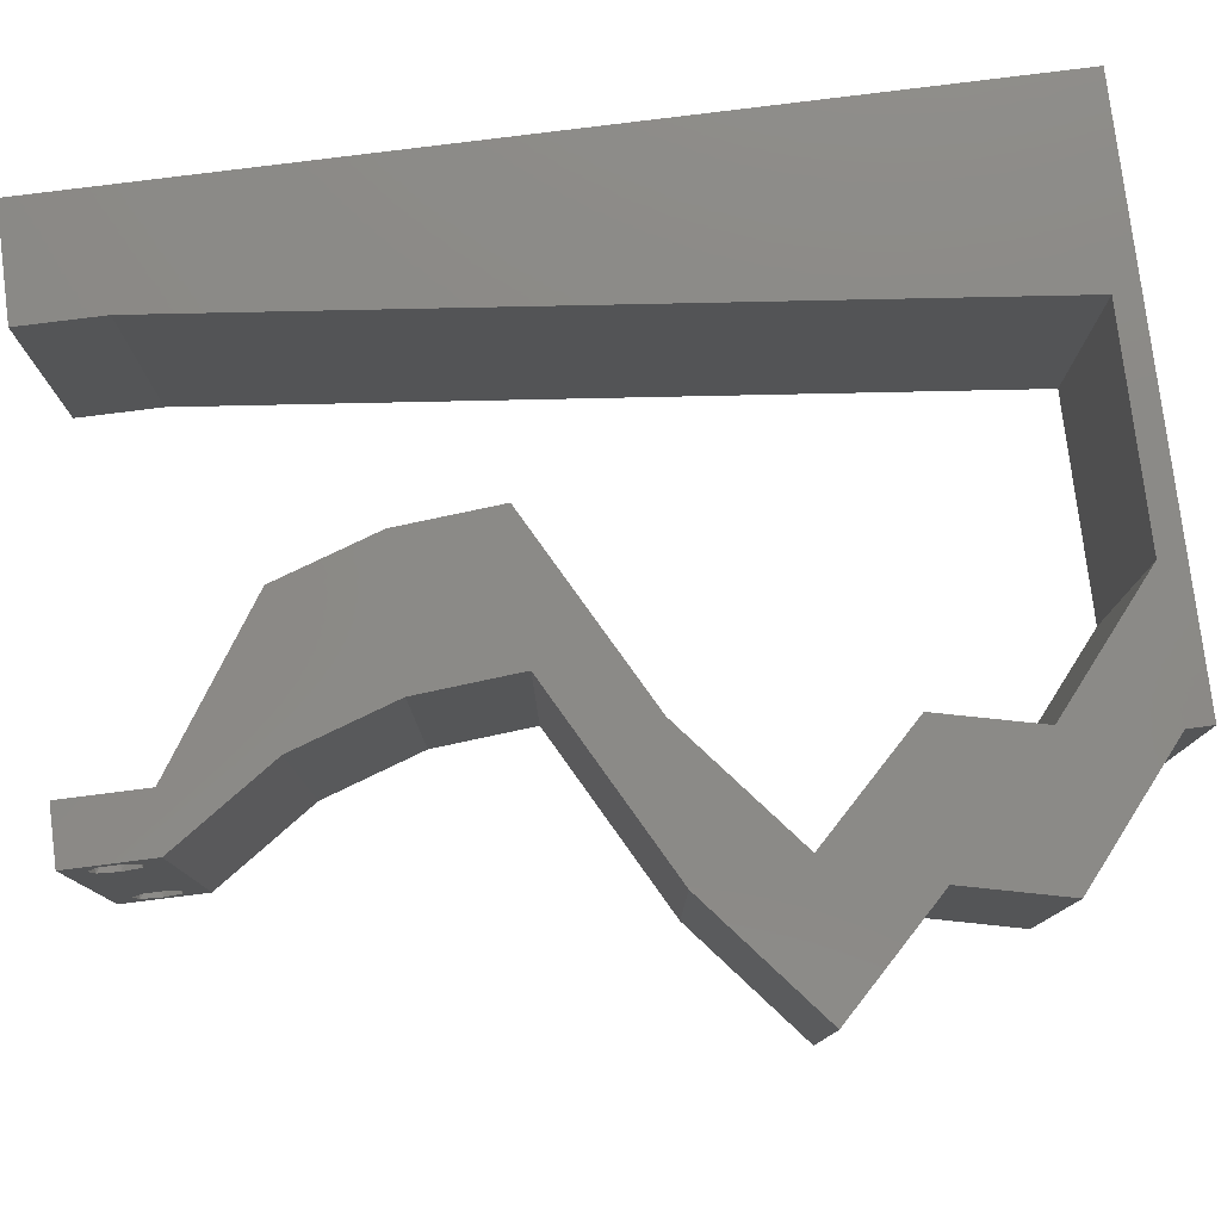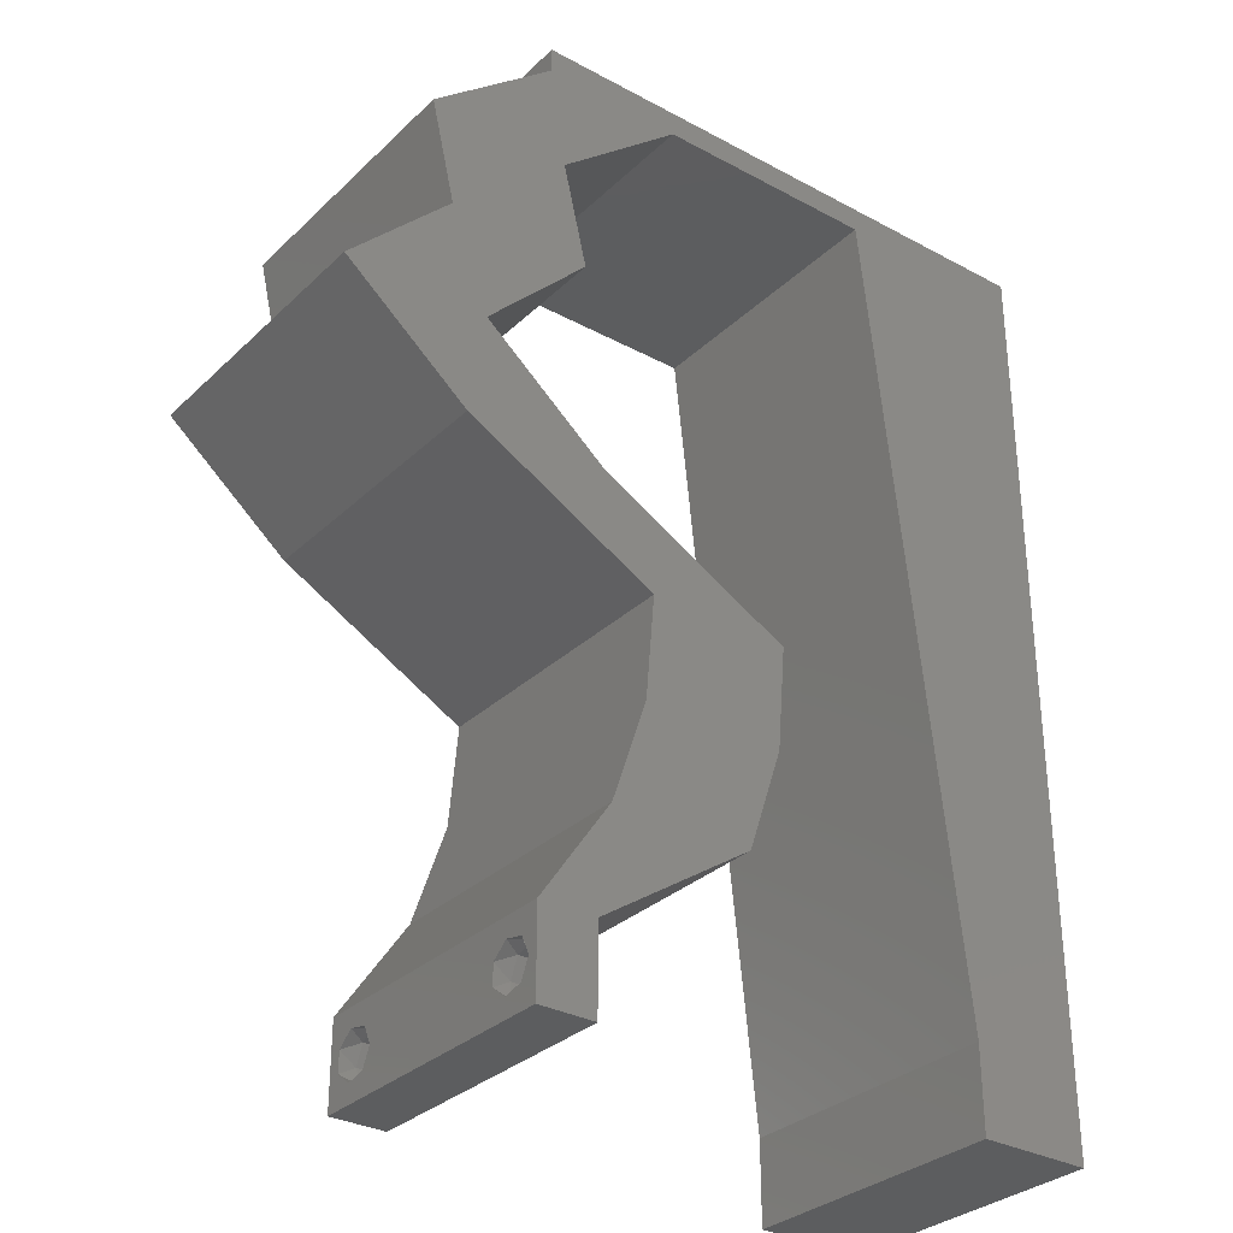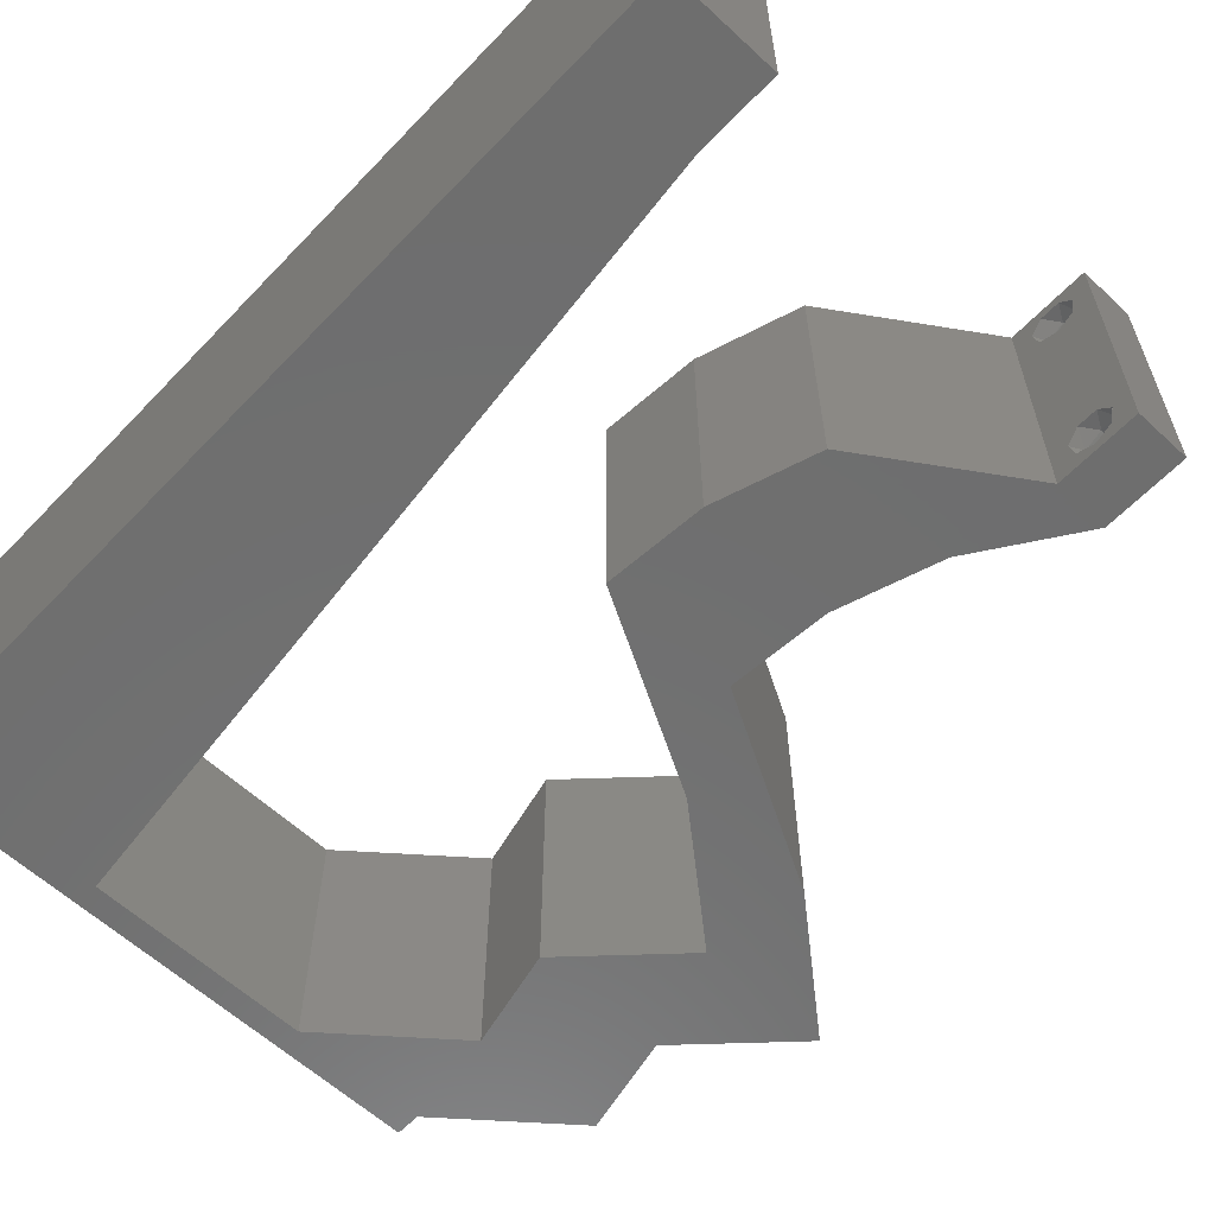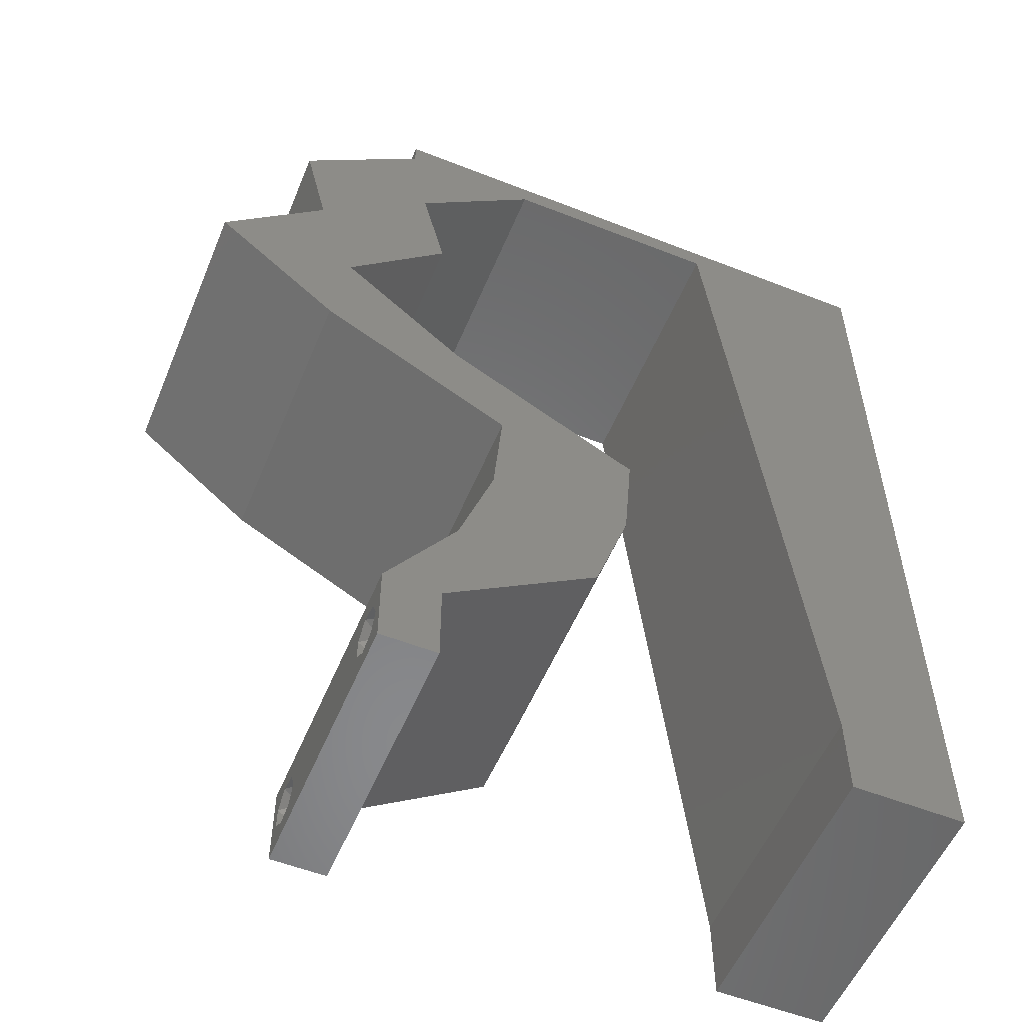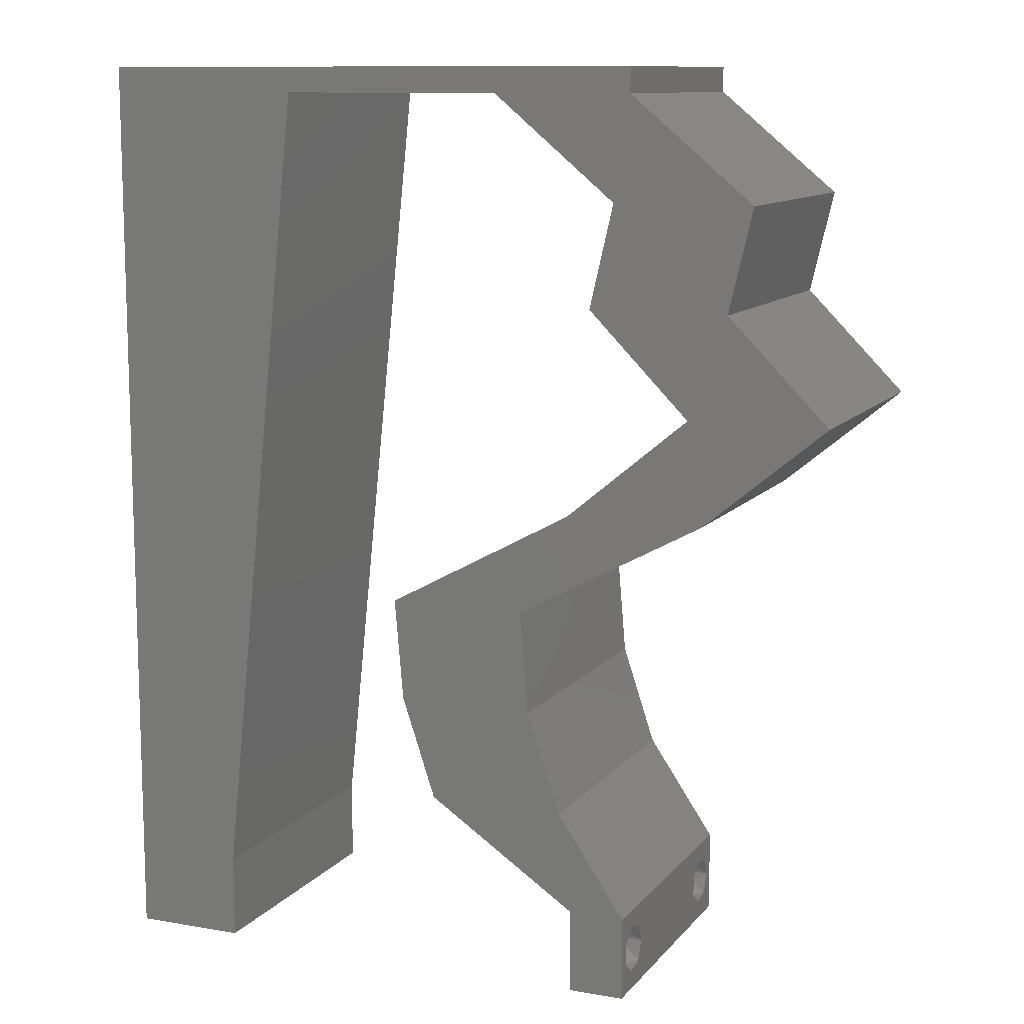
<metadata>
{"format":"stl","ext":"stl","renderer":"f3d","projection":"perspective","resolution":1024,"background":"white","views":[{"elev":78.6,"azim":82.8,"up":"+Z"},{"elev":-31.5,"azim":142.6,"up":"+Y"},{"elev":-60.6,"azim":-43.4,"up":"+Z"},{"elev":-55.1,"azim":157.5,"up":"+Y"},{"elev":11.0,"azim":23.2,"up":"+Y"}]}
</metadata>
<code>
# stl→obj: 254 verts, 512 faces
v 0.04 -0.002262 0.003932
v 0.04 0 0.01
v 0.04 -0.006 0.01
v 0.04 -0.003 0.0159
v 0.04 -0.001671 0.00134
v 0.04 0 0
v 0.04 -0.001343 0.002778
v 0.04 -0.004657 0.002778
v 0.04 -0.006 0
v 0.04 -0.004329 0.00134
v 0.04 -0.003 0.0007
v 0.04 -0.002262 0.01913
v 0.04 -0.001343 0.01798
v 0.04 0 0.02
v 0.04 -0.004657 0.01798
v 0.04 -0.003738 0.01913
v 0.04 -0.006 0.02
v 0.04 -0.001671 0.01654
v 0.04 -0.004329 0.01654
v 0.04 -0.003738 0.003932
v 0.036 0 0.01
v 0.036 -0.002262 0.003932
v 0.036 -0.006 0.01
v 0.036 -0.003 0.0159
v 0.036 -0.001343 0.002778
v 0.036 0 0
v 0.036 -0.001671 0.00134
v 0.036 -0.004329 0.00134
v 0.036 -0.006 0
v 0.036 -0.004657 0.002778
v 0.036 -0.003 0.0007
v 0.036 0 0.02
v 0.036 -0.001343 0.01798
v 0.036 -0.002262 0.01913
v 0.036 -0.003738 0.01913
v 0.036 -0.004657 0.01798
v 0.036 -0.006 0.02
v 0.036 -0.004329 0.01654
v 0.036 -0.001671 0.01654
v 0.036 -0.003738 0.003932
v 0.01287 0.04656 0.02
v 0.01409 0.0582 0.02
v 0.009282 0.05282 0.02
v 0.04435 0.03637 0.02
v 0.04549 0.0291 0.02
v 0.05425 0.03637 0.02
v 0 -0.006 0.02
v 0.008 -0.006 0.02
v 0.004 -0.003 0.02
v 0.008 0 0.02
v 0 0 0.02
v 0.04707 0.04365 0.02
v 0.04212 0.04633 0.02
v 0.04876 0.05092 0.02
v 0.03886 0.05092 0.02
v 0.004218 0.005936 0.02
v 0.02885 0.02546 0.02
v 0.02212 0.02182 0.02
v 0.02814 0.02165 0.02
v 0 0.06 0.02
v 0 0.048 0.02
v 0 0.024 0.02
v 0 0.012 0.02
v 0.00485 0.01798 0.02
v 0.03263 0.01455 0.02
v 0.03201 0.02182 0.02
v 0.0275 0.01788 0.02
v 0.009218 0.01164 0.02
v 0.01044 0.02328 0.02
v 0.03506 0.007275 0.02
v 0.03016 0.009123 0.02
v 0.01 0.06 0.02
v 0.006516 0.0422 0.02
v 0.02273 0.01455 0.02
v 0.02516 0.007275 0.02
v 0.02764 0.01268 0.02
v 0 0.036 0.02
v 0.005634 0.02967 0.02
v 0.038 -0.003 0.02
v 0.03058 0.003637 0.02
v 0.01166 0.03492 0.02
v 0.03513 0.002947 0.02
v 0.03717 0.04365 0.02
v 0.02 0.06 0.02
v 0.0221 0.0582 0.02
v 0.03 0.06 0.02
v 0.0301 0.0582 0.02
v 0.04 0.0582 0.02
v 0.04 0.06 0.02
v 0.03559 0.0291 0.02
v 0.03875 0.02546 0.02
v 0 -0.006 0.01
v 0 -0.003 0.015
v 0 0 0.01
v 0 -0.006 0
v 0 -0.003 0.005
v 0 0 0
v 0.004 -0.006 0.015
v 0.008 -0.006 0.01
v 0.004 -0.006 0.005
v 0.008 -0.006 0
v 0 0.048 0
v 0 0.051 0.0114
v 0 0.06 0
v 0 0.009 0.0114
v 0 0.06 0.01
v 0 0.036 0
v 0 0.03 0.01008
v 0 0.0415 0.01023
v 0 0.024 0
v 0 0.0185 0.01023
v 0 0.012 0
v 0 0.005337 0.005128
v 0.01287 0.04656 0
v 0.009282 0.05282 0
v 0.01409 0.0582 0
v 0.05425 0.03637 0
v 0.04549 0.0291 0
v 0.04435 0.03637 0
v 0.004 -0.003 0
v 0.008 0 0
v 0.04212 0.04633 0
v 0.04707 0.04365 0
v 0.04876 0.05092 0
v 0.03886 0.05092 0
v 0.004218 0.005936 0
v 0.02885 0.02546 0
v 0.02814 0.02165 0
v 0.02212 0.02182 0
v 0.00485 0.01798 0
v 0.03263 0.01455 0
v 0.0275 0.01788 0
v 0.03201 0.02182 0
v 0.009218 0.01164 0
v 0.01044 0.02328 0
v 0.03506 0.007275 0
v 0.03016 0.009123 0
v 0.01 0.06 0
v 0.006516 0.0422 0
v 0.02273 0.01455 0
v 0.02764 0.01268 0
v 0.02516 0.007275 0
v 0.005634 0.02967 0
v 0.038 -0.003 0
v 0.03058 0.003637 0
v 0.01166 0.03492 0
v 0.03513 0.002947 0
v 0.03717 0.04365 0
v 0.02 0.06 0
v 0.0221 0.0582 0
v 0.03 0.06 0
v 0.0301 0.0582 0
v 0.04 0.06 0
v 0.04 0.0582 0
v 0.03559 0.0291 0
v 0.03875 0.02546 0
v 0.008 0 0.01
v 0.008 -0.003 0.015
v 0.008 -0.003 0.005
v 0.015 0.06 0.01134
v 0.025 0.06 0.008977
v 0.006575 0.06 0.007337
v 0.03344 0.06 0.01273
v 0.04 0.06 0.01
v 0.03407 0.06 0.005945
v 0.005798 0.06 0.01422
v 0.04 0.0582 0.01
v 0.04438 0.05456 0.005676
v 0.04438 0.05456 0.01427
v 0.04876 0.05092 0.01
v 0.04791 0.04729 0.015
v 0.04707 0.04365 0.01
v 0.04791 0.04729 0.005
v 0.05066 0.04001 0.005
v 0.05066 0.04001 0.015
v 0.05425 0.03637 0.01
v 0.04987 0.03274 0.005729
v 0.04987 0.03274 0.01432
v 0.04549 0.0291 0.01
v 0.03875 0.02546 0.007797
v 0.03201 0.02182 0.01
v 0.03651 0.02425 0.01443
v 0.041 0.02668 0.01445
v 0.03232 0.01819 0.015
v 0.03263 0.01455 0.01
v 0.03232 0.01819 0.005
v 0.03385 0.01091 0.015
v 0.03506 0.007275 0.01
v 0.03385 0.01091 0.005
v 0.03753 0.003637 0.015
v 0.03753 0.003637 0.005
v 0.02516 0.007275 0.01
v 0.02395 0.01091 0.015
v 0.02273 0.01455 0.01
v 0.02395 0.01091 0.005
v 0.02242 0.01819 0.015
v 0.02212 0.02182 0.01
v 0.02242 0.01819 0.005
v 0.02892 0.0255 0.007733
v 0.03559 0.0291 0.01
v 0.03146 0.02687 0.01462
v 0.02683 0.02437 0.01462
v 0.03997 0.03274 0.005676
v 0.03997 0.03274 0.01427
v 0.04435 0.03637 0.01
v 0.04076 0.04001 0.005
v 0.04076 0.04001 0.015
v 0.03717 0.04365 0.01
v 0.03801 0.04729 0.015
v 0.03886 0.05092 0.01
v 0.03801 0.04729 0.005
v 0.03448 0.05456 0.005676
v 0.03448 0.05456 0.01427
v 0.0301 0.0582 0.01
v 0.02178 0.0582 0.007949
v 0.01409 0.0582 0.01
v 0.01933 0.0582 0.01437
v 0.02468 0.0582 0.01446
v 0.008914 0.00873 0.01158
v 0.01318 0.04947 0.01158
v 0.009879 0.01794 0.01026
v 0.01105 0.0291 0.01
v 0.01221 0.04025 0.01026
v 0.01353 0.0528 0.005
v 0.0385 -0.002262 0.01607
v 0.0375 -0.003738 0.01607
v 0.03712 -0.002262 0.01607
v 0.03888 -0.003738 0.01607
v 0.03873 -0.003 0.0193
v 0.03727 -0.001671 0.01866
v 0.03875 -0.001671 0.01866
v 0.03727 -0.004329 0.01866
v 0.03873 -0.004657 0.01722
v 0.03725 -0.004657 0.01722
v 0.03725 -0.003 0.0193
v 0.03875 -0.004329 0.01866
v 0.03798 -0.00134 0.01723
v 0.03687 -0.001344 0.01722
v 0.03914 -0.001343 0.01722
v 0.03727 -0.002262 0.0008684
v 0.03873 -0.003738 0.0008684
v 0.03726 -0.003758 0.0008785
v 0.03874 -0.002242 0.0008785
v 0.03873 -0.001343 0.002022
v 0.03727 -0.001671 0.00346
v 0.03725 -0.001343 0.002022
v 0.03873 -0.003 0.0041
v 0.03725 -0.003 0.0041
v 0.03875 -0.001671 0.00346
v 0.03727 -0.004657 0.002022
v 0.03875 -0.004657 0.002022
v 0.03802 -0.004336 0.003451
v 0.03687 -0.004326 0.003464
v 0.03916 -0.004329 0.00346
f 1 2 3
f 2 4 3
f 5 6 7
f 8 9 10
f 10 9 11
f 11 6 5
f 12 13 14
f 15 16 17
f 17 12 14
f 16 12 17
f 9 6 11
f 14 18 2
f 13 18 14
f 3 19 17
f 19 15 17
f 6 2 7
f 3 9 8
f 2 18 4
f 4 19 3
f 7 2 1
f 20 3 8
f 1 3 20
f 21 22 23
f 23 24 21
f 25 26 27
f 28 29 30
f 31 29 28
f 27 26 31
f 32 33 34
f 35 36 37
f 34 37 32
f 37 36 38
f 35 37 34
f 26 29 31
f 37 38 23
f 39 32 21
f 39 33 32
f 29 23 30
f 21 26 25
f 23 38 24
f 21 24 39
f 30 23 40
f 23 22 40
f 25 22 21
f 41 42 43
f 44 45 46
f 47 48 49
f 50 51 49
f 44 52 53
f 54 55 53
f 51 50 56
f 52 44 46
f 57 58 59
f 60 61 43
f 62 63 64
f 65 66 67
f 68 69 64
f 70 65 71
f 42 72 43
f 43 61 73
f 58 74 67
f 74 75 76
f 52 54 53
f 41 43 73
f 68 63 56
f 58 67 59
f 67 66 59
f 77 62 78
f 37 17 79
f 75 80 71
f 69 81 78
f 70 80 82
f 14 32 79
f 48 50 49
f 51 47 49
f 80 70 71
f 69 62 64
f 61 77 73
f 63 68 64
f 81 77 78
f 55 83 53
f 77 81 73
f 81 41 73
f 62 69 78
f 66 57 59
f 71 65 76
f 75 71 76
f 65 67 76
f 67 74 76
f 63 51 56
f 17 14 79
f 32 14 82
f 32 37 79
f 80 32 82
f 42 84 72
f 84 42 85
f 50 68 56
f 86 84 85
f 72 60 43
f 87 88 89
f 86 87 89
f 88 55 54
f 87 55 88
f 45 44 90
f 91 45 90
f 66 91 90
f 57 66 90
f 14 70 82
f 83 44 53
f 87 86 85
f 92 93 94
f 51 93 47
f 95 96 97
f 94 96 92
f 47 93 92
f 94 93 51
f 92 96 95
f 97 96 94
f 48 98 99
f 92 98 47
f 95 100 92
f 99 100 101
f 47 98 48
f 99 98 92
f 101 100 95
f 92 100 99
f 102 103 104
f 51 105 94
f 106 103 60
f 63 105 51
f 60 103 61
f 107 108 109
f 110 108 107
f 77 108 62
f 109 108 77
f 62 111 63
f 112 111 110
f 111 108 110
f 62 108 111
f 61 109 77
f 107 109 102
f 97 113 112
f 112 105 111
f 109 103 102
f 112 113 105
f 111 105 63
f 61 103 109
f 94 113 97
f 105 113 94
f 104 103 106
f 114 115 116
f 117 118 119
f 95 120 101
f 121 120 97
f 119 122 123
f 124 122 125
f 97 126 121
f 123 117 119
f 127 128 129
f 104 115 102
f 110 130 112
f 131 132 133
f 134 130 135
f 136 137 131
f 116 115 138
f 115 139 102
f 129 132 140
f 140 141 142
f 123 122 124
f 114 139 115
f 134 126 112
f 129 128 132
f 132 128 133
f 107 143 110
f 29 144 9
f 142 137 145
f 135 143 146
f 136 147 145
f 6 144 26
f 101 120 121
f 97 120 95
f 145 137 136
f 135 130 110
f 102 139 107
f 112 130 134
f 146 143 107
f 125 122 148
f 107 139 146
f 146 139 114
f 110 143 135
f 133 128 127
f 137 141 131
f 142 141 137
f 131 141 132
f 132 141 140
f 112 126 97
f 9 144 6
f 26 147 6
f 26 144 29
f 145 147 26
f 138 149 116
f 149 150 116
f 121 126 134
f 151 150 149
f 138 115 104
f 152 153 154
f 151 153 152
f 125 154 124
f 152 154 125
f 118 155 119
f 156 155 118
f 133 155 156
f 127 155 133
f 6 147 136
f 148 122 119
f 152 150 151
f 157 158 99
f 48 158 50
f 121 159 101
f 99 159 157
f 50 158 157
f 99 158 48
f 101 159 99
f 157 159 121
f 138 160 149
f 86 161 84
f 160 161 149
f 84 161 160
f 138 162 160
f 86 163 161
f 149 161 151
f 84 160 72
f 104 162 138
f 106 162 104
f 89 163 86
f 164 163 89
f 161 165 151
f 160 166 72
f 163 165 161
f 162 166 160
f 151 165 153
f 153 165 164
f 60 166 106
f 72 166 60
f 106 166 162
f 164 165 163
f 164 89 88
f 88 167 164
f 154 153 164
f 164 167 154
f 154 168 124
f 54 169 88
f 88 169 167
f 170 169 54
f 169 168 167
f 170 168 169
f 167 168 154
f 124 168 170
f 54 171 170
f 172 171 52
f 170 173 124
f 123 173 172
f 170 171 172
f 52 171 54
f 124 173 123
f 172 173 170
f 123 174 117
f 46 175 52
f 52 175 172
f 176 175 46
f 175 174 172
f 176 174 175
f 172 174 123
f 117 174 176
f 117 177 118
f 45 178 46
f 46 178 176
f 179 178 45
f 177 178 179
f 176 178 177
f 176 177 117
f 118 177 179
f 156 180 133
f 118 180 156
f 133 180 181
f 179 180 118
f 181 182 66
f 45 183 179
f 91 183 45
f 66 182 91
f 181 180 182
f 180 183 182
f 182 183 91
f 179 183 180
f 181 184 185
f 65 184 66
f 133 186 131
f 185 186 181
f 66 184 181
f 185 184 65
f 181 186 133
f 131 186 185
f 65 187 185
f 188 187 70
f 136 189 188
f 185 189 131
f 185 187 188
f 70 187 65
f 131 189 136
f 188 189 185
f 70 190 188
f 2 190 14
f 188 191 136
f 6 191 2
f 14 190 70
f 2 191 188
f 188 190 2
f 136 191 6
f 3 17 37
f 37 23 3
f 29 9 3
f 3 23 29
f 80 192 21
f 21 192 145
f 21 32 80
f 75 192 80
f 145 26 21
f 145 192 142
f 75 193 192
f 194 193 74
f 192 195 142
f 140 195 194
f 74 193 75
f 192 193 194
f 142 195 140
f 194 195 192
f 194 196 197
f 58 196 74
f 140 198 129
f 197 198 194
f 74 196 194
f 197 196 58
f 194 198 140
f 129 198 197
f 127 199 155
f 129 199 127
f 155 199 200
f 197 199 129
f 200 201 90
f 58 202 197
f 202 201 199
f 57 202 58
f 90 201 57
f 57 201 202
f 199 201 200
f 202 199 197
f 155 203 119
f 44 204 90
f 90 204 200
f 205 203 204
f 205 204 44
f 204 203 200
f 119 203 205
f 200 203 155
f 119 206 148
f 83 207 44
f 44 207 205
f 208 207 83
f 207 206 205
f 208 206 207
f 205 206 119
f 148 206 208
f 83 209 208
f 210 209 55
f 125 211 210
f 208 211 148
f 208 209 210
f 55 209 83
f 148 211 125
f 210 211 208
f 125 212 152
f 87 213 55
f 55 213 210
f 214 213 87
f 214 212 213
f 213 212 210
f 152 212 214
f 210 212 125
f 152 215 150
f 150 215 116
f 214 215 152
f 116 215 216
f 216 217 42
f 87 218 214
f 85 218 87
f 42 217 85
f 214 218 215
f 216 215 217
f 215 218 217
f 217 218 85
f 134 219 121
f 42 220 216
f 157 219 50
f 41 220 42
f 50 219 68
f 68 221 69
f 135 221 134
f 221 222 69
f 135 222 221
f 114 223 146
f 81 223 41
f 69 222 81
f 146 222 135
f 223 222 146
f 81 222 223
f 221 219 134
f 114 220 223
f 116 224 114
f 114 224 220
f 68 219 221
f 223 220 41
f 216 224 116
f 220 224 216
f 121 219 157
f 24 4 225
f 4 24 226
f 24 225 227
f 4 226 228
f 229 230 231
f 232 233 234
f 230 229 235
f 233 232 236
f 232 229 236
f 229 232 235
f 233 226 234
f 226 233 228
f 227 237 238
f 225 237 227
f 36 35 232
f 12 16 229
f 34 33 230
f 15 19 233
f 36 232 234
f 12 229 231
f 232 35 235
f 229 16 236
f 15 233 236
f 34 230 235
f 13 12 231
f 38 36 234
f 35 34 235
f 16 15 236
f 226 38 234
f 231 230 237
f 225 18 239
f 237 225 239
f 233 19 228
f 230 33 238
f 13 231 239
f 4 18 225
f 24 38 226
f 237 230 238
f 39 24 227
f 19 4 228
f 231 237 239
f 39 227 238
f 33 39 238
f 18 13 239
f 31 11 240
f 11 31 241
f 241 31 242
f 240 11 243
f 244 245 246
f 245 247 248
f 247 245 249
f 245 244 249
f 241 250 251
f 240 244 246
f 247 252 248
f 250 241 242
f 244 240 243
f 248 252 253
f 252 247 254
f 251 250 252
f 22 25 245
f 28 30 250
f 1 20 247
f 5 7 244
f 22 245 248
f 245 25 246
f 1 247 249
f 244 7 249
f 40 22 248
f 8 10 251
f 25 27 246
f 7 1 249
f 10 11 241
f 27 31 240
f 10 241 251
f 27 240 246
f 251 252 254
f 252 250 253
f 28 250 242
f 5 244 243
f 250 30 253
f 247 20 254
f 8 251 254
f 40 248 253
f 30 40 253
f 20 8 254
f 11 5 243
f 31 28 242

</code>
